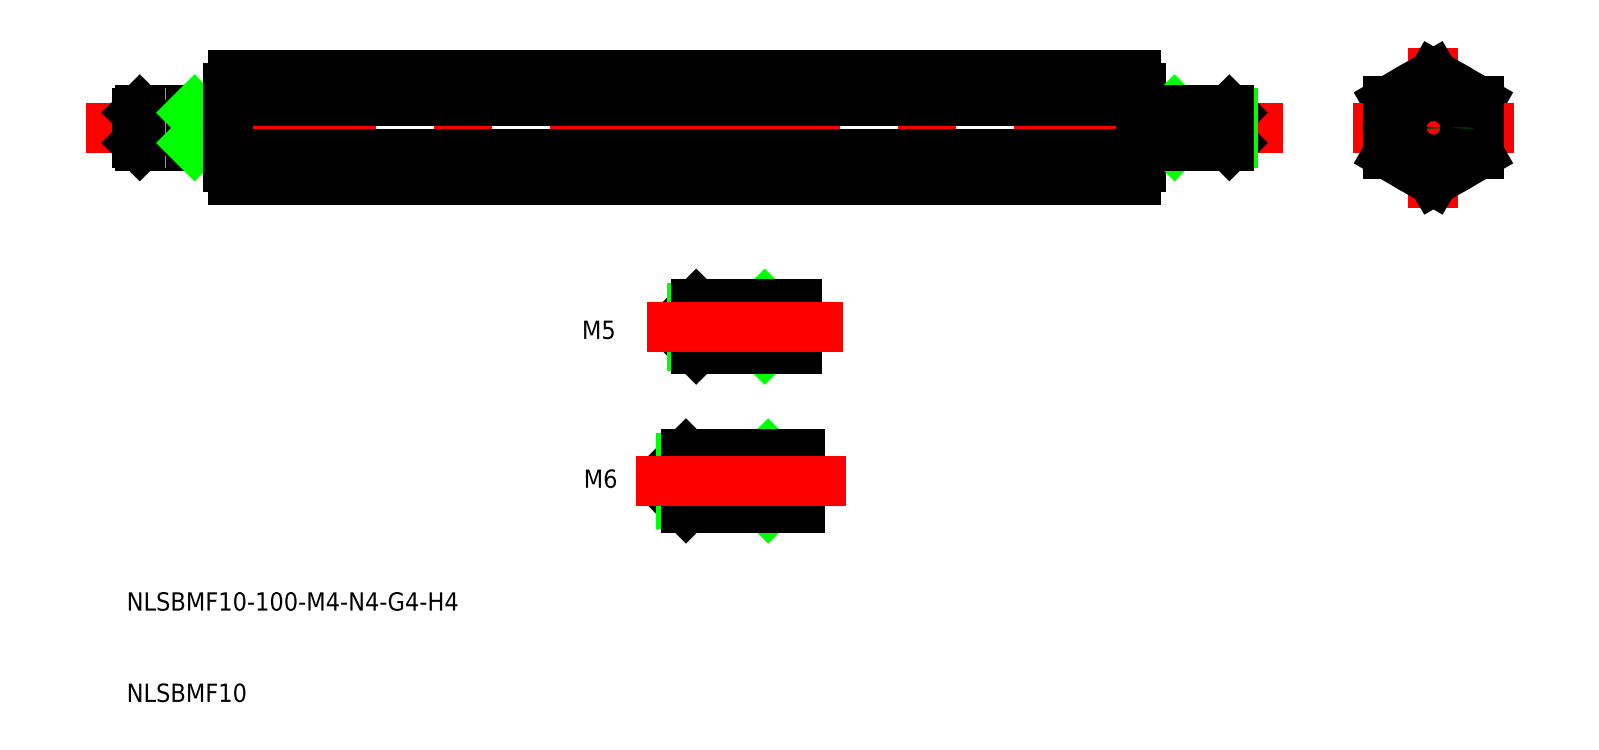
<metadata>
{"format":"dxf","ext":"dxf","renderer":"ezdxf+matplotlib","layout":"modelspace","background":"white","min_lineweight":24,"dpi":150}
</metadata>
<code>
0
SECTION
2
ENTITIES
0
LINE
8
CENTER
10
-45.5
20
50
30
0
11
85.5
21
50
31
0
0
ARC
8
0
10
-27.93
20
54.32
30
0
40
2.07
50
136.2
51
180
0
ARC
8
0
10
67.93
20
54.32
30
0
40
2.07
50
0
51
43.76
0
TEXT
8
0
10
-41.09
20
-12.86
30
0
40
2
1
NLSBMF10
0
TEXT
8
0
10
-41.09
20
-2.858
30
0
40
2
1
NLSBMF10-100-M4-N4-G4-H4
0
LINE
8
0
10
-39.65
20
52
30
0
11
-30
21
52
31
0
0
LINE
8
0
10
-39.65
20
48
30
0
11
-30
21
48
31
0
0
LINE
8
0
10
-34
20
51.66
30
0
11
-40
21
51.66
31
0
0
LINE
8
0
10
-40
20
48.35
30
0
11
-34
21
48.35
31
0
0
LINE
8
0
10
-40
20
51.66
30
0
11
-39.65
21
52
31
0
0
LINE
8
0
10
-40
20
48.35
30
0
11
-39.65
21
48
31
0
0
LINE
8
0
10
-40
20
51.66
30
0
11
-40
21
48.35
31
0
0
LINE
8
0
10
-39.65
20
52
30
0
11
-39.65
21
48
31
0
0
LINE
8
0
10
-34
20
48
30
0
11
-34
21
52
31
0
0
LINE
8
0
10
-34
20
48.35
30
0
11
-33.65
21
48
31
0
0
LINE
8
0
10
-34
20
51.66
30
0
11
-33.65
21
52
31
0
0
LINE
8
0
10
-29.42
20
44.25
30
0
11
69.43
21
44.25
31
0
0
LINE
8
0
10
69.43
20
47.11
30
0
11
-29.42
21
47.11
31
0
0
LINE
8
0
10
-29.42
20
52.89
30
0
11
69.43
21
52.89
31
0
0
LINE
8
0
10
-30
20
52.5
30
0
11
-30
21
47.5
31
0
0
ARC
8
0
10
-22.47
20
50
30
0
40
7.534
50
157.5
51
202.5
0
ARC
8
0
10
-27.93
20
45.68
30
0
40
2.07
50
136.2
51
180
0
ARC
8
0
10
-27.93
20
45.68
30
0
40
2.07
50
180
51
223.8
0
LINE
8
0
10
-30
20
47.5
30
0
11
-30
21
45.68
31
0
0
ARC
8
0
10
-27.93
20
54.32
30
0
40
2.07
50
180
51
223.8
0
LINE
8
0
10
-30
20
54.32
30
0
11
-30
21
52.5
31
0
0
LINE
8
0
10
70
20
52.5
30
0
11
70
21
47.5
31
0
0
ARC
8
0
10
62.47
20
50
30
0
40
7.534
50
337.5
51
22.53
0
LINE
8
0
10
70
20
47.5
30
0
11
70
21
45.68
31
0
0
ARC
8
0
10
67.93
20
45.68
30
0
40
2.07
50
0
51
43.76
0
ARC
8
0
10
67.93
20
45.68
30
0
40
2.07
50
316.2
51
0
0
LINE
8
0
10
70
20
54.32
30
0
11
70
21
52.5
31
0
0
ARC
8
0
10
67.93
20
54.32
30
0
40
2.07
50
316.2
51
0
0
LINE
8
0
10
-29.42
20
55.75
30
0
11
69.43
21
55.75
31
0
0
LINE
8
CENTER
10
102
20
58.77
30
0
11
102
21
41.23
31
0
0
LINE
8
0
10
97
20
52.89
30
0
11
102
21
55.77
31
0
0
LINE
8
0
10
102
20
55.77
30
0
11
107
21
52.89
31
0
0
LINE
8
CENTER
10
110.8
20
50
30
0
11
93.23
21
50
31
0
0
LINE
8
0
10
107
20
47.11
30
0
11
102
21
44.23
31
0
0
CIRCLE
8
0
10
102
20
50
30
0
40
5
0
LINE
8
0
10
97
20
52.89
30
0
11
97
21
47.11
31
0
0
LINE
8
0
10
102
20
44.23
30
0
11
97
21
47.11
31
0
0
LINE
8
0
10
107
20
52.89
30
0
11
107
21
47.11
31
0
0
LINE
8
0
10
74
20
51.66
30
0
11
73.65
21
52
31
0
0
LINE
8
0
10
74
20
48.35
30
0
11
73.65
21
48
31
0
0
LINE
8
0
10
74
20
48
30
0
11
74
21
52
31
0
0
LINE
8
0
10
79.65
20
52
30
0
11
79.65
21
48
31
0
0
LINE
8
0
10
80
20
51.66
30
0
11
80
21
48.35
31
0
0
LINE
8
0
10
80
20
48.35
30
0
11
79.65
21
48
31
0
0
LINE
8
0
10
80
20
51.66
30
0
11
79.65
21
52
31
0
0
LINE
8
0
10
80
20
48.35
30
0
11
74
21
48.35
31
0
0
LINE
8
0
10
74
20
51.66
30
0
11
80
21
51.66
31
0
0
LINE
8
0
10
79.65
20
48
30
0
11
70
21
48
31
0
0
LINE
8
0
10
79.65
20
52
30
0
11
70
21
52
31
0
0
CIRCLE
8
0
10
102
20
50
30
0
40
1.658
0
CIRCLE
8
0
10
102
20
50
30
0
40
2.004
0
LINE
8
0
10
28.34
20
30.3
30
0
11
28.77
21
30.73
31
0
0
LINE
8
0
10
28.34
20
26.16
30
0
11
28.77
21
25.73
31
0
0
LINE
8
0
10
28.34
20
25.73
30
0
11
28.34
21
30.73
31
0
0
LINE
8
0
10
21.27
20
30.73
30
0
11
21.27
21
25.73
31
0
0
LINE
8
0
10
20.84
20
30.3
30
0
11
20.84
21
26.16
31
0
0
LINE
8
0
10
20.84
20
26.16
30
0
11
21.27
21
25.73
31
0
0
LINE
8
0
10
20.84
20
30.3
30
0
11
21.27
21
30.73
31
0
0
LINE
8
0
10
20.84
20
26.16
30
0
11
28.34
21
26.16
31
0
0
LINE
8
0
10
28.34
20
30.3
30
0
11
20.84
21
30.3
31
0
0
LINE
8
0
10
21.27
20
25.73
30
0
11
32.34
21
25.73
31
0
0
LINE
8
0
10
21.27
20
30.73
30
0
11
32.34
21
30.73
31
0
0
LINE
8
0
10
28.63
20
13.82
30
0
11
29.15
21
14.34
31
0
0
LINE
8
0
10
28.63
20
8.86
30
0
11
29.15
21
8.34
31
0
0
LINE
8
0
10
28.63
20
8.34
30
0
11
28.63
21
14.34
31
0
0
LINE
8
0
10
20.15
20
14.34
30
0
11
20.15
21
8.34
31
0
0
LINE
8
0
10
19.63
20
13.82
30
0
11
19.63
21
8.86
31
0
0
LINE
8
0
10
19.63
20
8.86
30
0
11
20.15
21
8.34
31
0
0
LINE
8
0
10
19.63
20
13.82
30
0
11
20.15
21
14.34
31
0
0
LINE
8
0
10
19.63
20
8.86
30
0
11
28.63
21
8.86
31
0
0
LINE
8
0
10
28.63
20
13.82
30
0
11
19.63
21
13.82
31
0
0
LINE
8
0
10
20.15
20
8.34
30
0
11
32.63
21
8.34
31
0
0
LINE
8
0
10
20.15
20
14.34
30
0
11
32.63
21
14.34
31
0
0
TEXT
8
0
10
8.763
20
26.89
30
0
40
2
1
M5
0
TEXT
8
0
10
8.958
20
10.58
30
0
40
2
1
M6
0
LINE
8
0
10
32.34
20
25.73
30
0
11
32.34
21
30.73
31
0
0
LINE
8
0
10
32.63
20
8.34
30
0
11
32.63
21
14.34
31
0
0
LINE
8
CENTER
10
15.84
20
28.23
30
0
11
37.34
21
28.23
31
0
0
LINE
8
CENTER
10
14.63
20
11.34
30
0
11
37.63
21
11.34
31
0
0
ENDSEC
0
EOF

</code>
